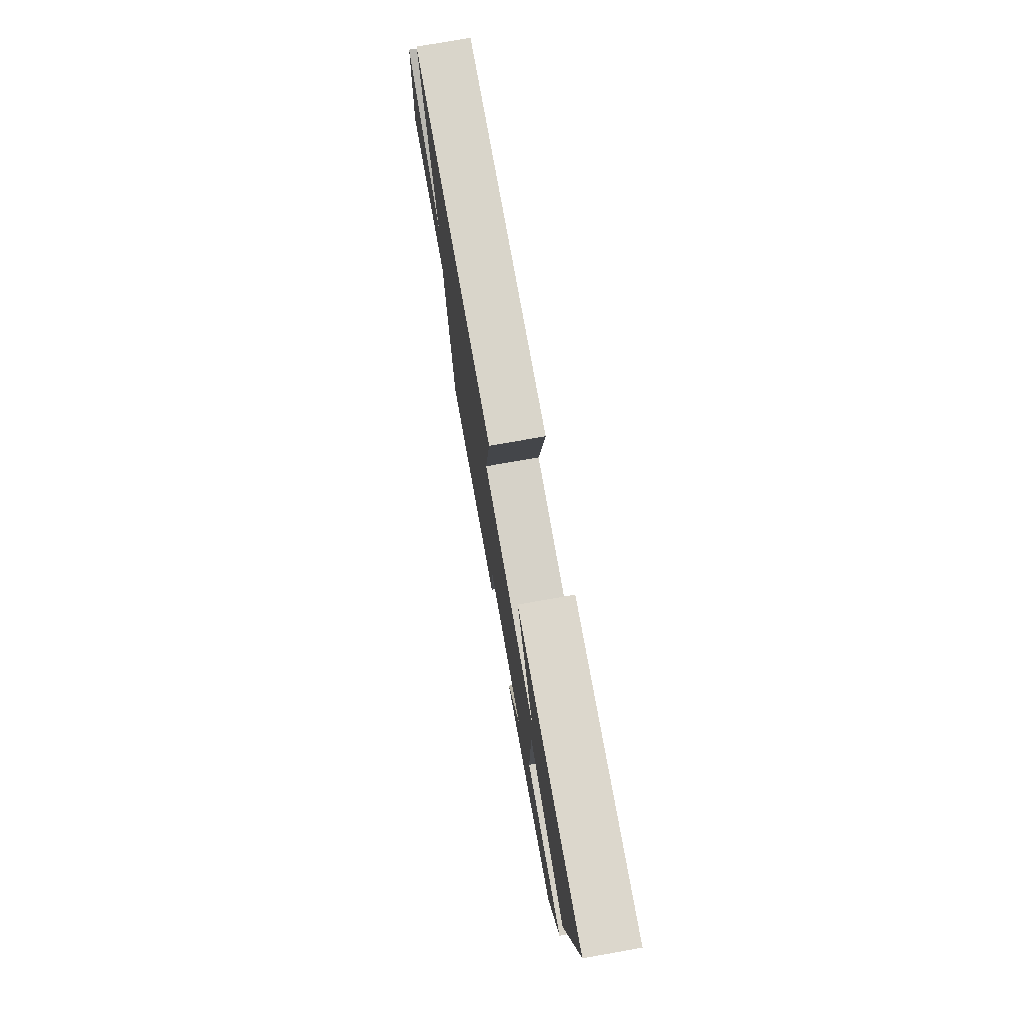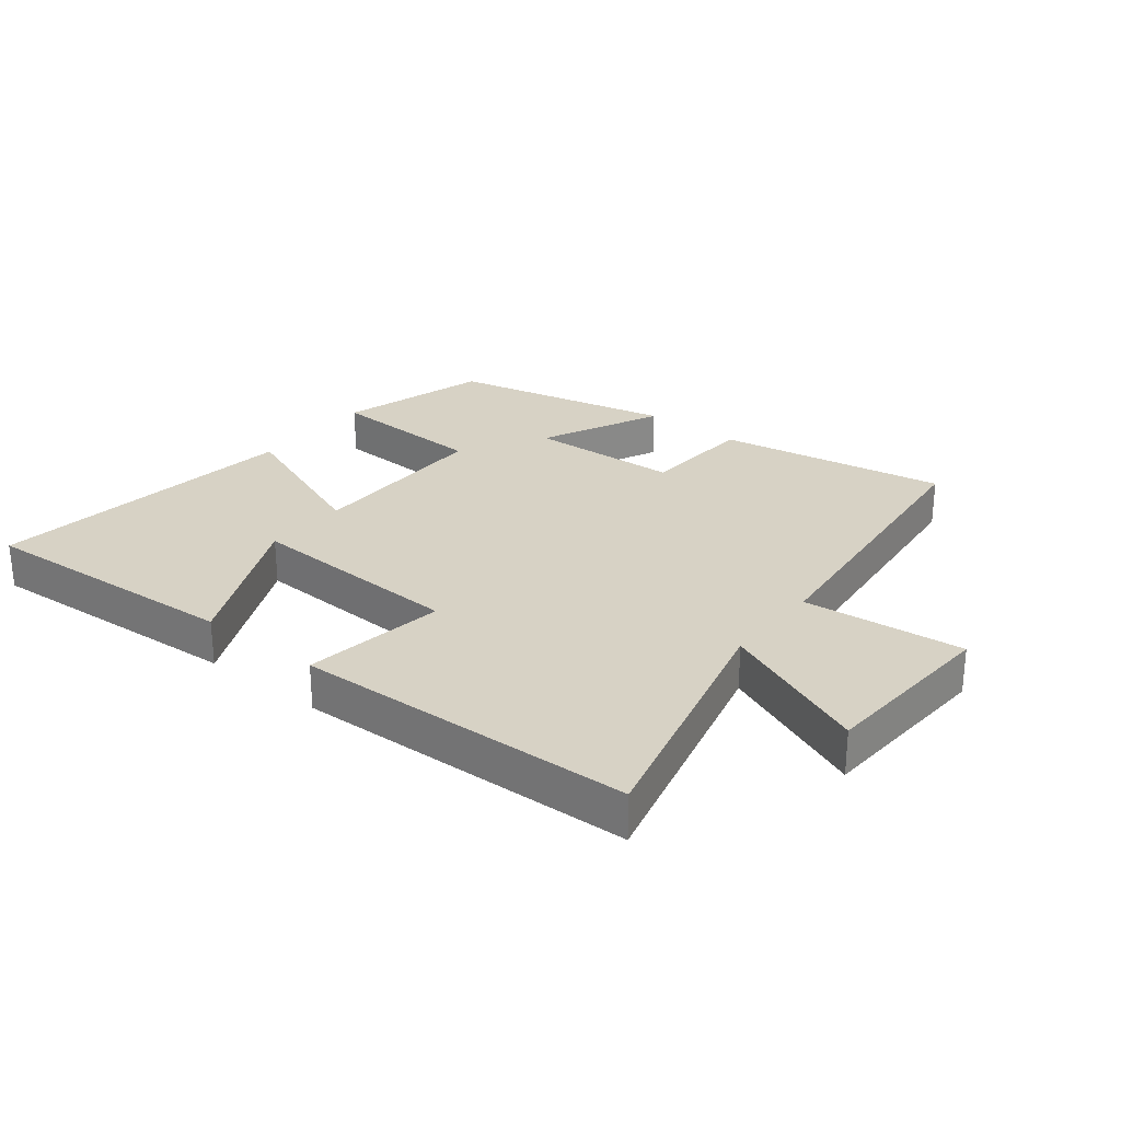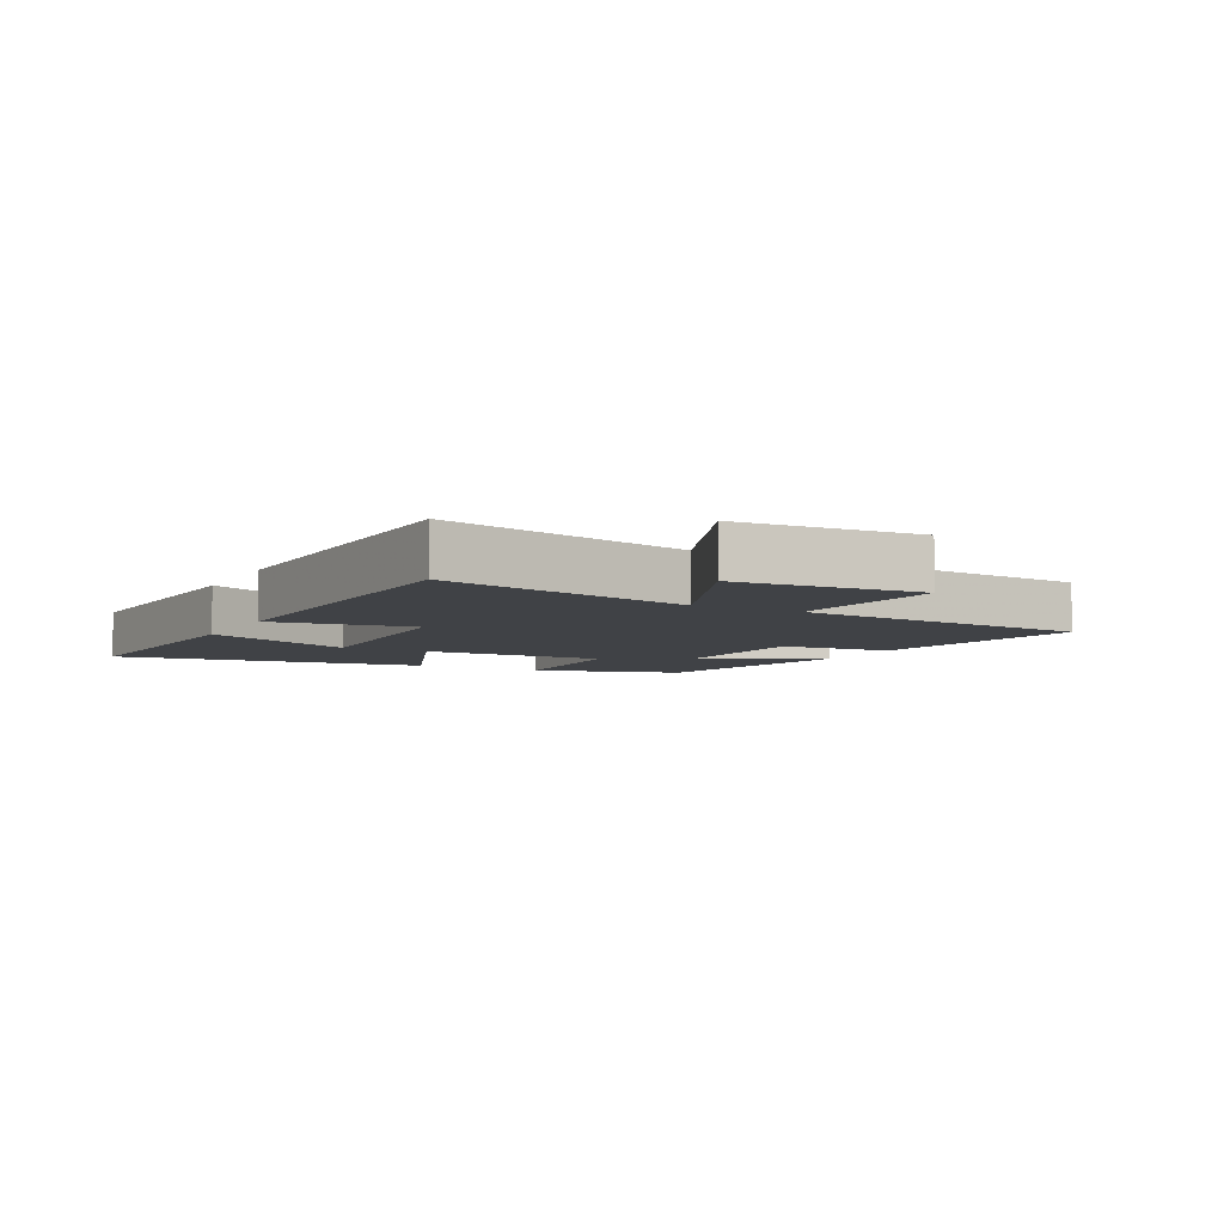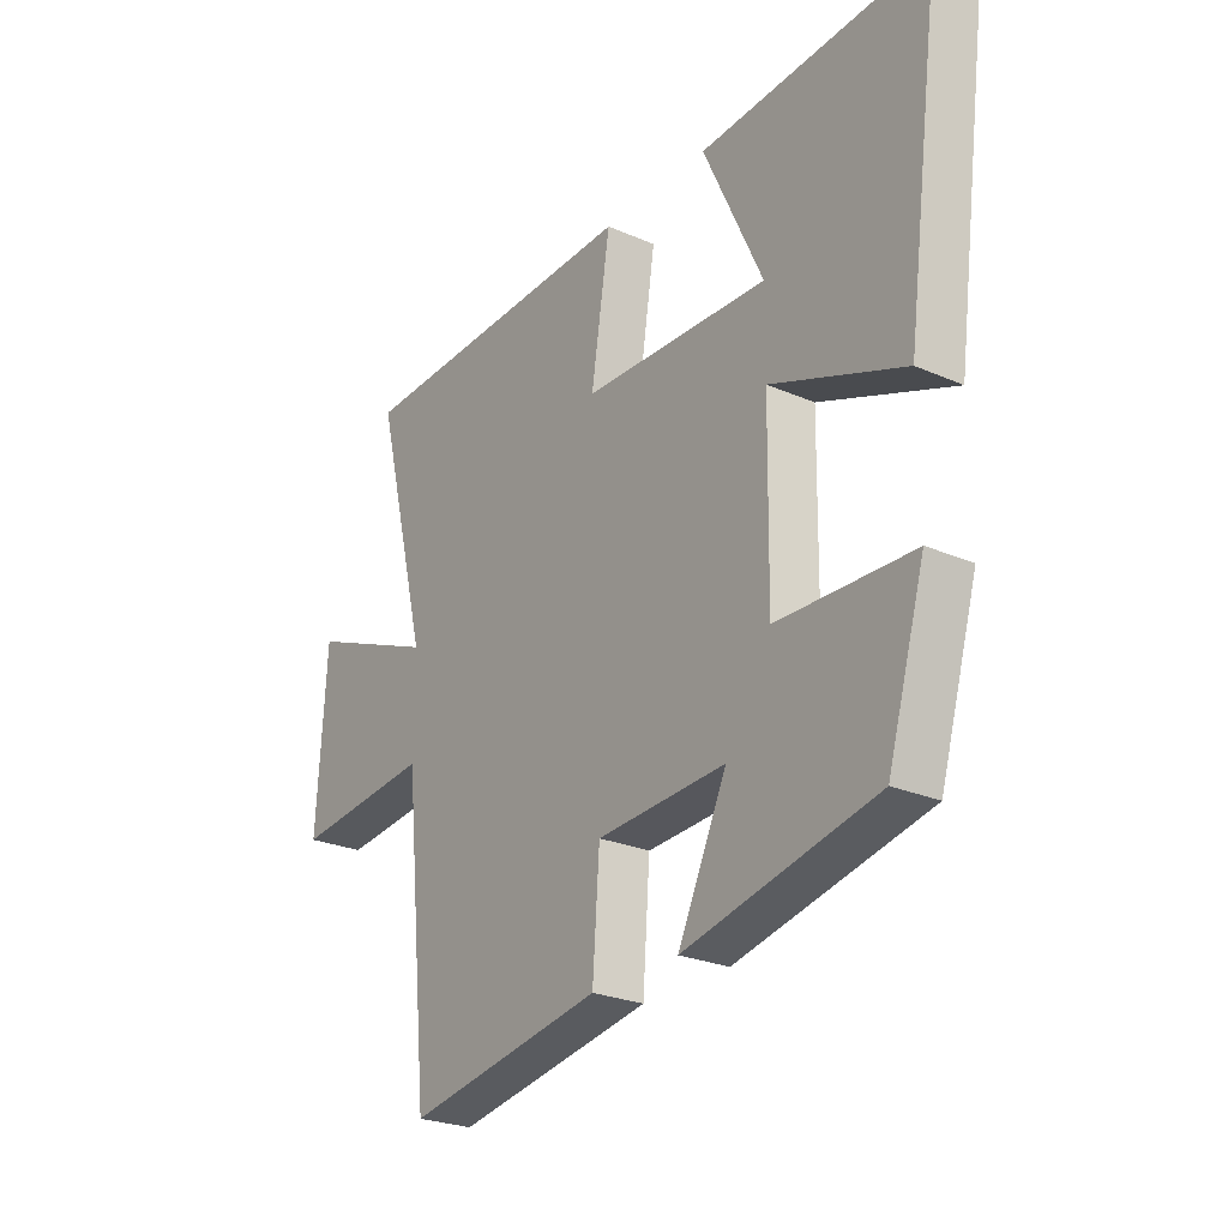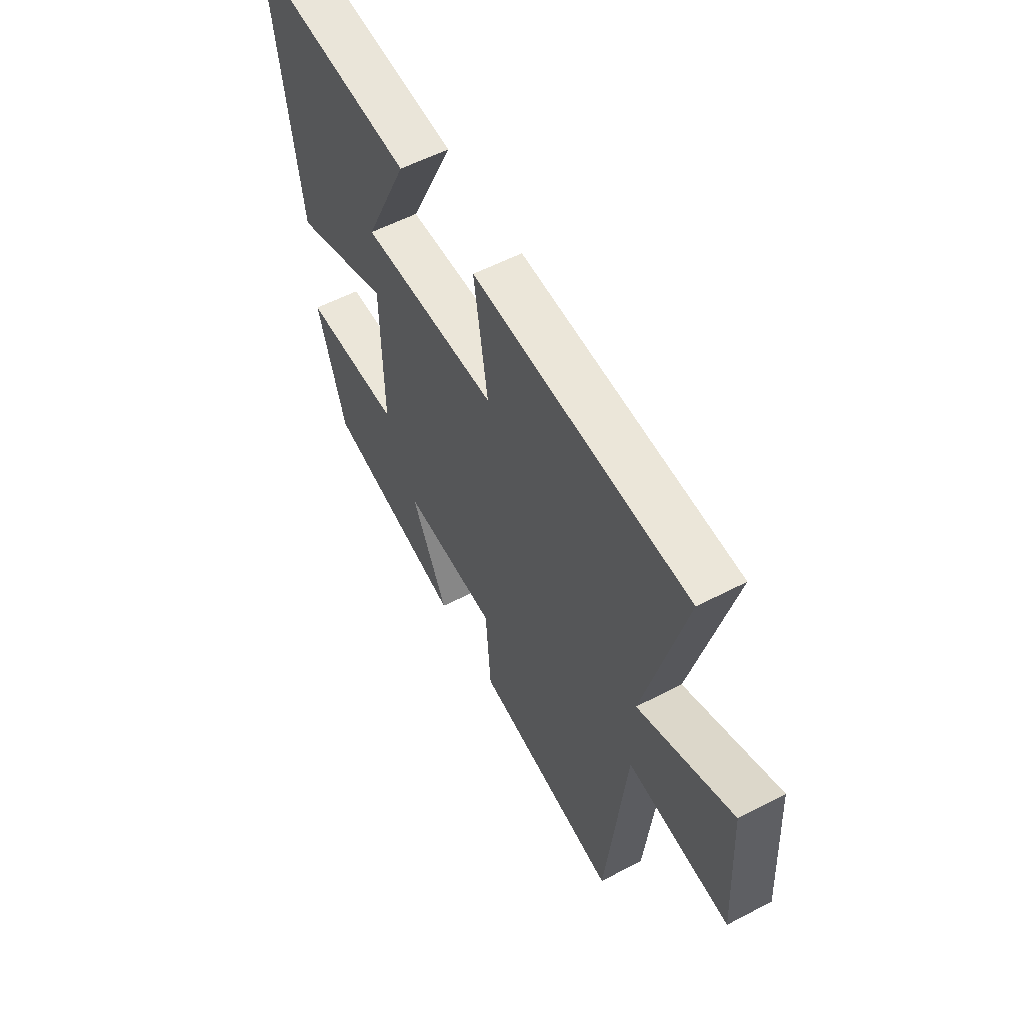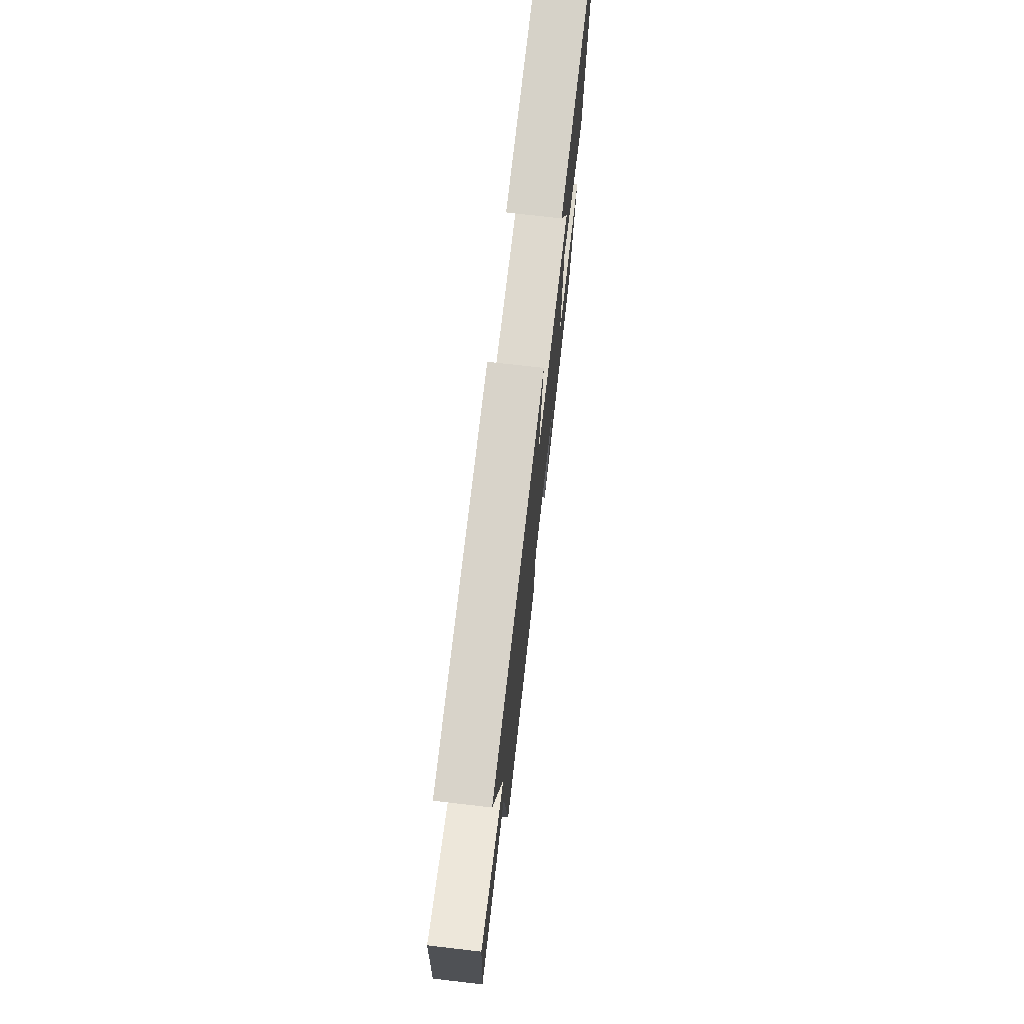
<metadata>
{"format":"obj","ext":"obj","renderer":"f3d","projection":"perspective","resolution":1024,"background":"white","views":[{"elev":76.3,"azim":-100.0,"up":"+Z"},{"elev":27.6,"azim":38.3,"up":"+Y"},{"elev":-6.1,"azim":62.4,"up":"+Y"},{"elev":-25.4,"azim":-125.0,"up":"+Z"},{"elev":56.6,"azim":61.4,"up":"+Z"},{"elev":73.8,"azim":96.6,"up":"+Z"}]}
</metadata>
<code>
v -0.43 0.07 -0.421
v -0.5 0.07 -0.183
v -0.249 0.07 -0.174
v -0.253 0.07 0.122
v -0.5 0.07 0.027
v -0.567 0.07 0.526
v -0.143 0.07 0.5
v -0.254 0.07 0.259
v 0.092 0.07 0.273
v 0.057 0.07 0.5
v 0.6 0.07 0.482
v 0.5 0.07 0.081
v 0.739 0.07 0.18
v 0.757 0.07 -0.11
v 0.5 0.07 -0.085
v 0.452 0.07 -0.563
v 0.087 0.07 -0.5
v 0.074 0.07 -0.32
v -0.166 0.07 -0.308
v -0.075 0.07 -0.5
v -0.43 0 -0.421
v -0.5 0 -0.183
v -0.249 0 -0.174
v -0.253 0 0.122
v -0.5 0 0.027
v -0.567 0 0.526
v -0.143 0 0.5
v -0.254 0 0.259
v 0.092 0 0.273
v 0.057 0 0.5
v 0.6 0 0.482
v 0.5 0 0.081
v 0.739 0 0.18
v 0.757 0 -0.11
v 0.5 0 -0.085
v 0.452 0 -0.563
v 0.087 0 -0.5
v 0.074 0 -0.32
v -0.166 0 -0.308
v -0.075 0 -0.5
f 1 2 3
f 20 1 3
f 19 20 3
f 18 19 3 4
f 15 16 17 18
f 15 18 4
f 12 13 14 15
f 12 15 4
f 9 10 11 12
f 8 9 12 4
f 5 6 7 8
f 4 5 8
f 23 22 21
f 23 21 40
f 23 40 39
f 24 23 39 38
f 38 37 36 35
f 24 38 35
f 35 34 33 32
f 24 35 32
f 32 31 30 29
f 24 32 29 28
f 28 27 26 25
f 28 25 24
f 1 21 22 2
f 2 22 23 3
f 3 23 24 4
f 4 24 25 5
f 5 25 26 6
f 6 26 27 7
f 7 27 28 8
f 8 28 29 9
f 9 29 30 10
f 10 30 31 11
f 11 31 32 12
f 12 32 33 13
f 13 33 34 14
f 14 34 35 15
f 15 35 36 16
f 16 36 37 17
f 17 37 38 18
f 18 38 39 19
f 19 39 40 20
f 20 40 21 1

</code>
